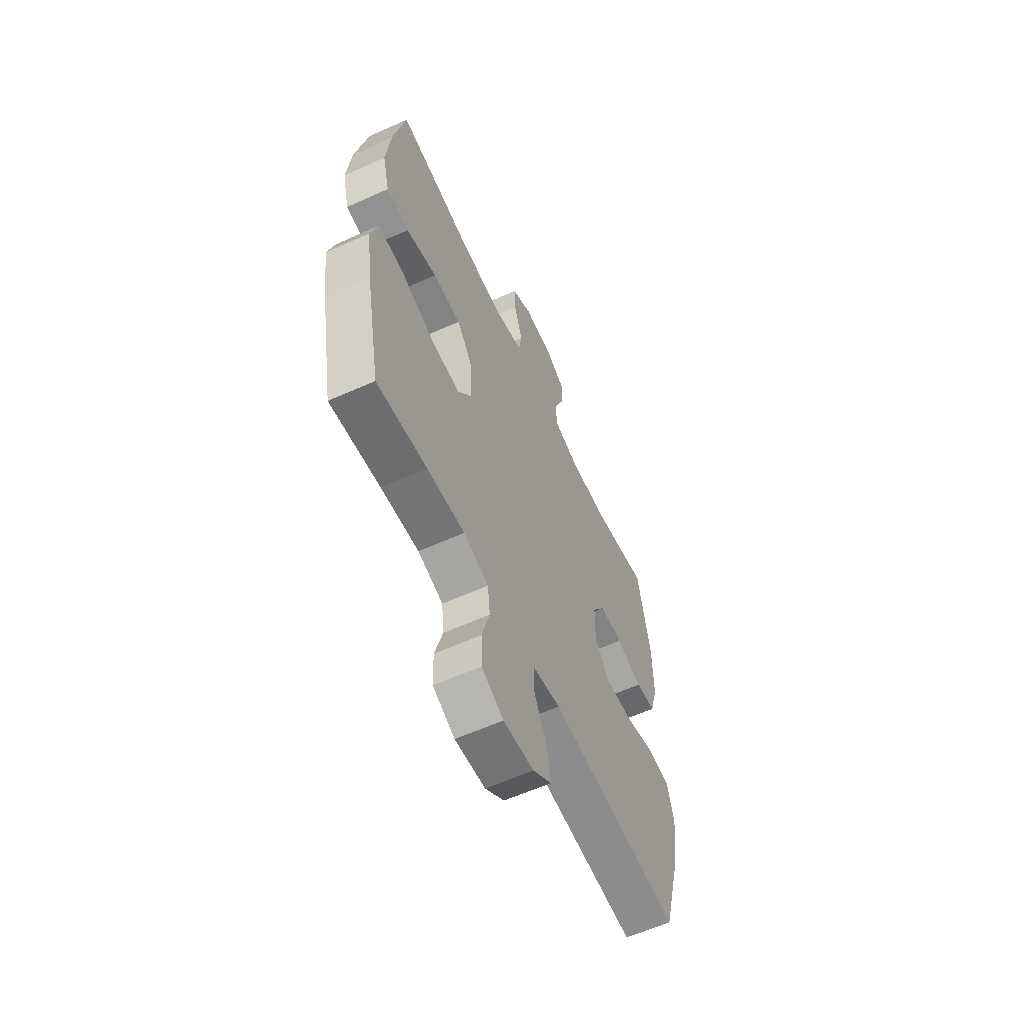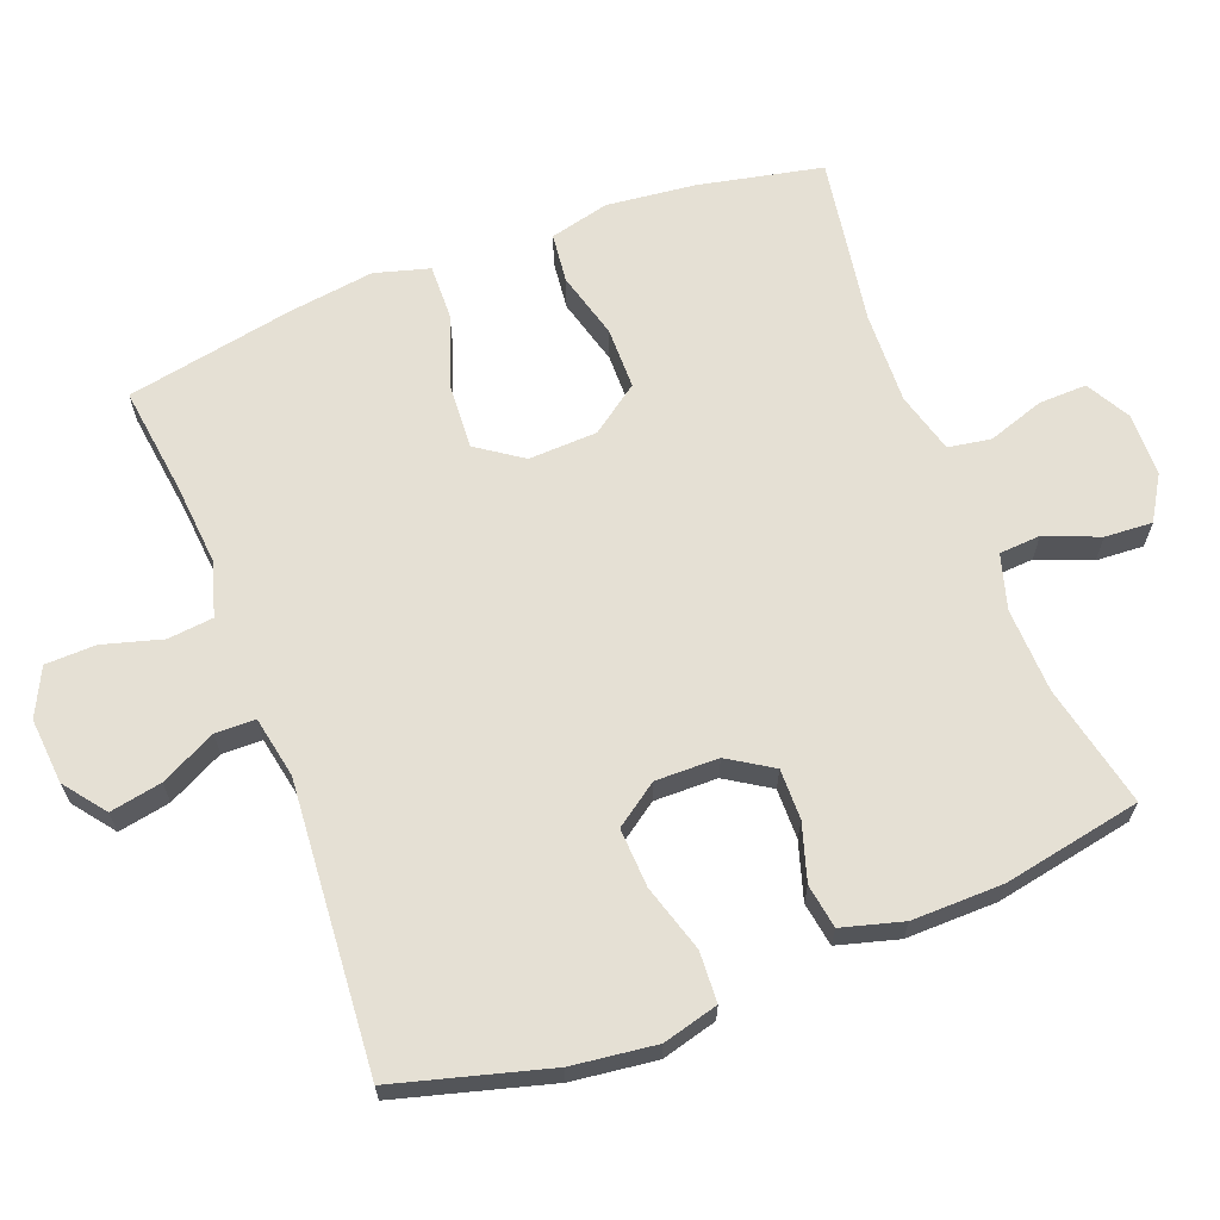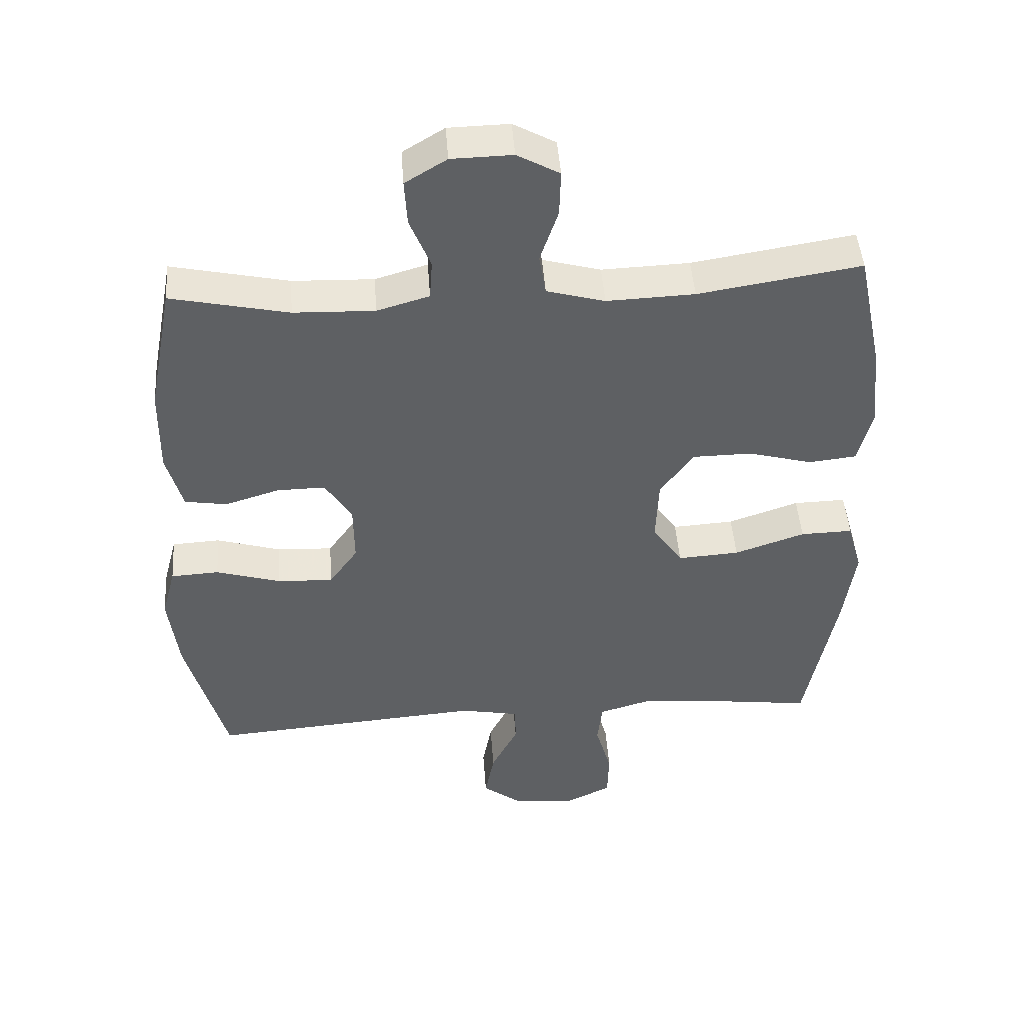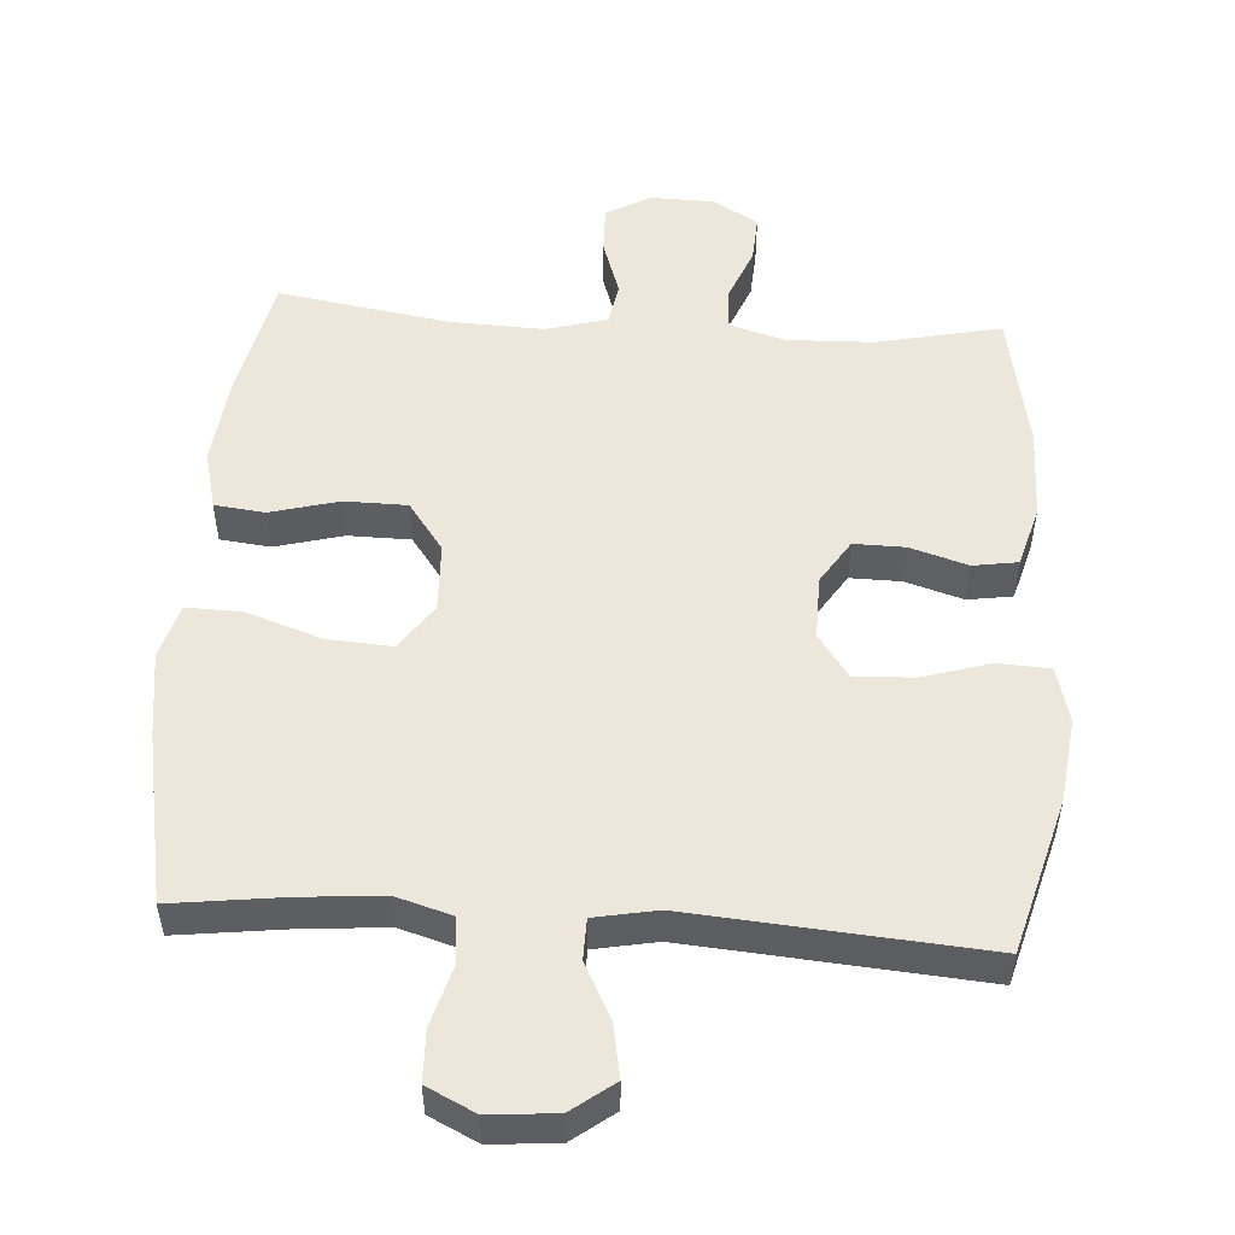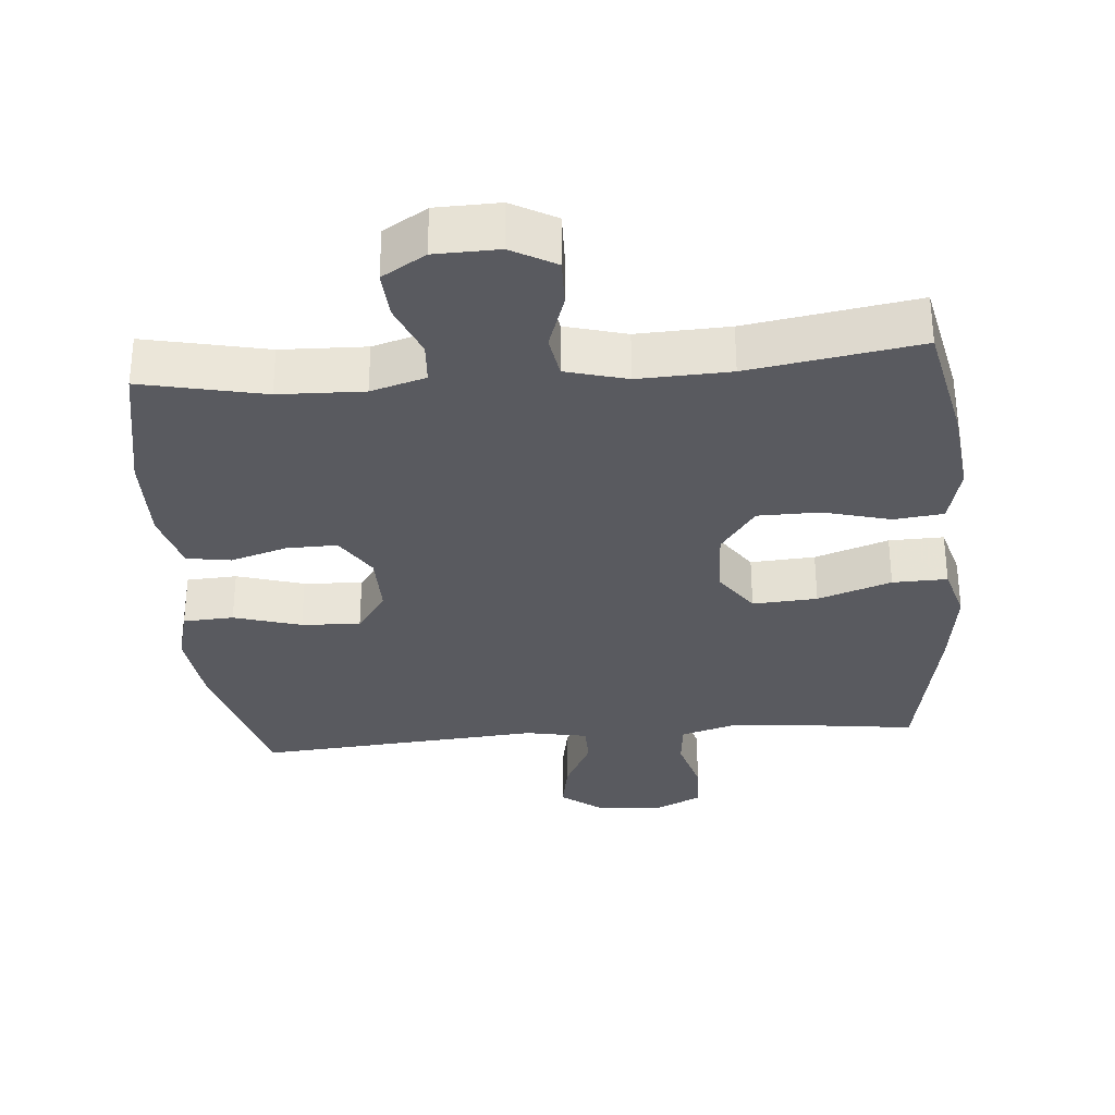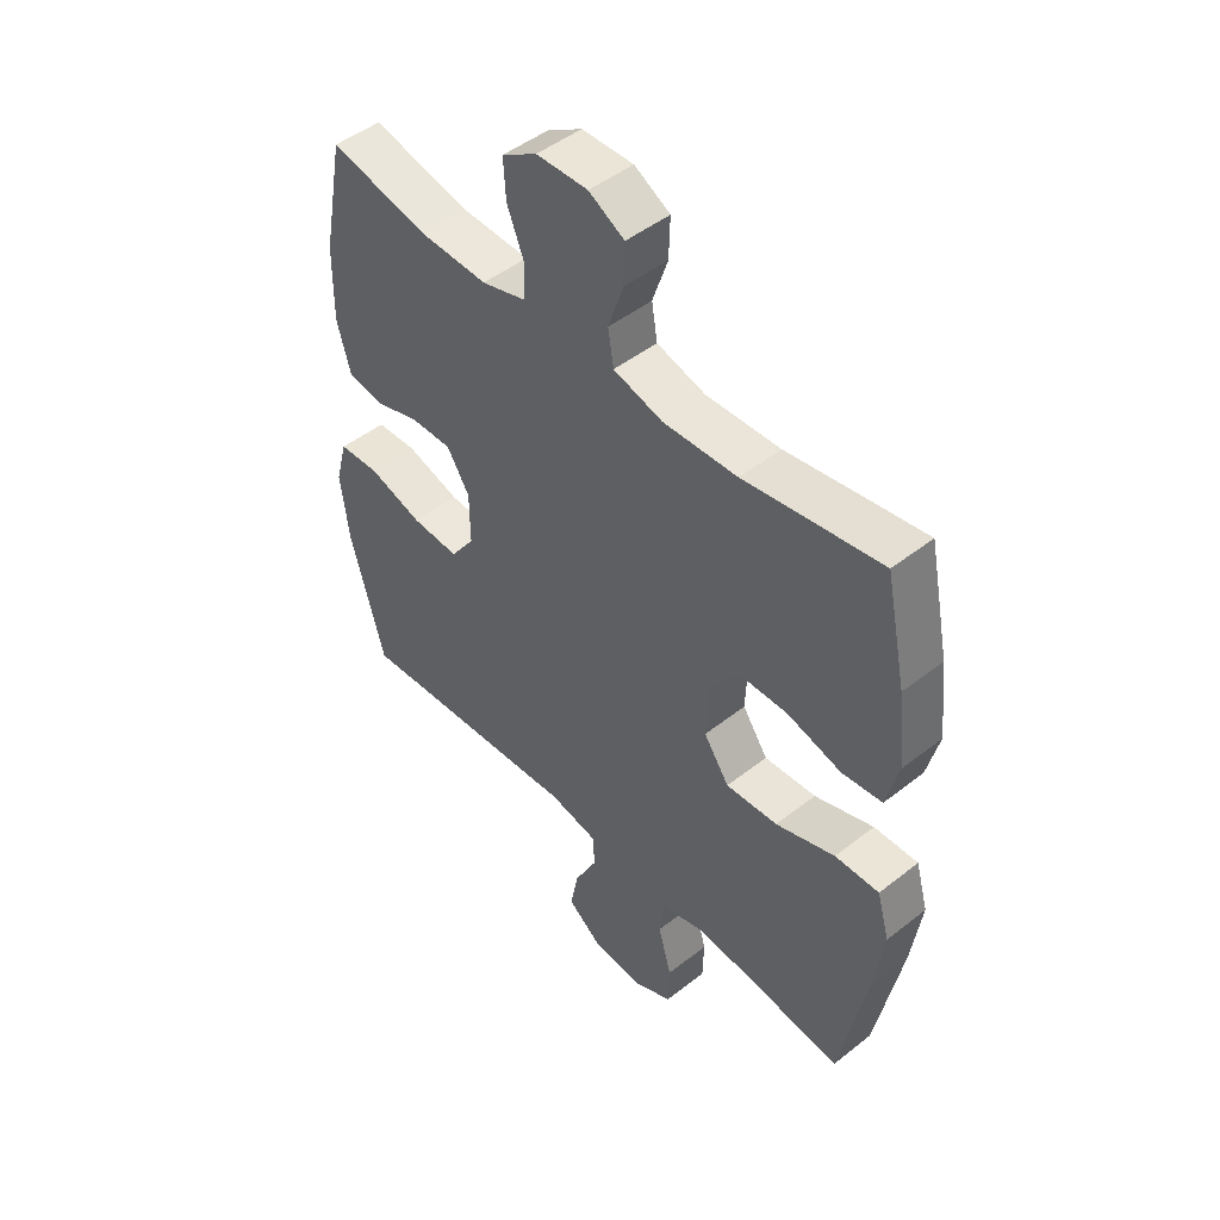
<metadata>
{"format":"obj","ext":"obj","renderer":"f3d","projection":"perspective","resolution":1024,"background":"white","views":[{"elev":-60.4,"azim":114.6,"up":"+Z"},{"elev":65.3,"azim":-111.0,"up":"+Y"},{"elev":46.3,"azim":-4.1,"up":"+Z"},{"elev":51.8,"azim":-176.1,"up":"+Y"},{"elev":-31.9,"azim":4.9,"up":"+Y"},{"elev":47.8,"azim":48.5,"up":"+Z"}]}
</metadata>
<code>
v 0.5 0.07 -0.5
v 0.345 0.07 -0.48
v 0.228 0.07 -0.47
v 0.15 0.07 -0.493
v 0.143 0.07 -0.558
v 0.167 0.07 -0.643
v 0.165 0.07 -0.715
v 0.097 0.07 -0.748
v 0.003 0.07 -0.74
v -0.056 0.07 -0.695
v -0.042 0.07 -0.621
v -0.002 0.07 -0.542
v -0.003 0.07 -0.485
v -0.091 0.07 -0.468
v -0.5 0.07 -0.5
v -0.56 0.07 -0.282
v -0.575 0.07 -0.162
v -0.554 0.07 -0.083
v -0.482 0.07 -0.079
v -0.386 0.07 -0.108
v -0.302 0.07 -0.112
v -0.259 0.07 -0.051
v -0.26 0.07 0.039
v -0.3 0.07 0.102
v -0.372 0.07 0.101
v -0.453 0.07 0.076
v -0.516 0.07 0.086
v -0.54 0.07 0.173
v -0.538 0.07 0.303
v -0.5 0.07 0.5
v -0.325 0.07 0.462
v -0.204 0.07 0.458
v -0.126 0.07 0.481
v -0.122 0.07 0.54
v -0.153 0.07 0.617
v -0.157 0.07 0.685
v -0.095 0.07 0.723
v -0.004 0.07 0.725
v 0.059 0.07 0.69
v 0.057 0.07 0.621
v 0.03 0.07 0.541
v 0.04 0.07 0.48
v 0.127 0.07 0.456
v 0.258 0.07 0.461
v 0.5 0.07 0.5
v 0.537 0.07 0.323
v 0.551 0.07 0.196
v 0.53 0.07 0.111
v 0.459 0.07 0.103
v 0.363 0.07 0.129
v 0.275 0.07 0.128
v 0.225 0.07 0.059
v 0.221 0.07 -0.039
v 0.266 0.07 -0.104
v 0.358 0.07 -0.098
v 0.463 0.07 -0.062
v 0.541 0.07 -0.06
v 0.563 0.07 -0.138
v 0.546 0.07 -0.26
v 0.5 0 -0.5
v 0.345 0 -0.48
v 0.228 0 -0.47
v 0.15 0 -0.493
v 0.143 0 -0.558
v 0.167 0 -0.643
v 0.165 0 -0.715
v 0.097 0 -0.748
v 0.003 0 -0.74
v -0.056 0 -0.695
v -0.042 0 -0.621
v -0.002 0 -0.542
v -0.003 0 -0.485
v -0.091 0 -0.468
v -0.5 0 -0.5
v -0.56 0 -0.282
v -0.575 0 -0.162
v -0.554 0 -0.083
v -0.482 0 -0.079
v -0.386 0 -0.108
v -0.302 0 -0.112
v -0.259 0 -0.051
v -0.26 0 0.039
v -0.3 0 0.102
v -0.372 0 0.101
v -0.453 0 0.076
v -0.516 0 0.086
v -0.54 0 0.173
v -0.538 0 0.303
v -0.5 0 0.5
v -0.325 0 0.462
v -0.204 0 0.458
v -0.126 0 0.481
v -0.122 0 0.54
v -0.153 0 0.617
v -0.157 0 0.685
v -0.095 0 0.723
v -0.004 0 0.725
v 0.059 0 0.69
v 0.057 0 0.621
v 0.03 0 0.541
v 0.04 0 0.48
v 0.127 0 0.456
v 0.258 0 0.461
v 0.5 0 0.5
v 0.537 0 0.323
v 0.551 0 0.196
v 0.53 0 0.111
v 0.459 0 0.103
v 0.363 0 0.129
v 0.275 0 0.128
v 0.225 0 0.059
v 0.221 0 -0.039
v 0.266 0 -0.104
v 0.358 0 -0.098
v 0.463 0 -0.062
v 0.541 0 -0.06
v 0.563 0 -0.138
v 0.546 0 -0.26
f 59 1 2
f 58 59 2
f 57 58 2
f 56 57 2
f 55 56 2
f 54 55 2 3
f 53 54 3 4
f 52 53 4
f 48 49 50
f 47 48 50
f 46 47 50
f 45 46 50
f 44 45 50
f 43 44 50 51
f 42 43 51 52
f 39 40 41
f 38 39 41
f 37 38 41
f 36 37 41
f 35 36 41
f 34 35 41
f 33 34 41 42
f 42 52 4
f 33 42 4
f 32 33 4
f 29 30 31
f 28 29 31
f 27 28 31
f 26 27 31
f 25 26 31
f 24 25 31 32
f 18 19 20
f 17 18 20
f 16 17 20
f 15 16 20
f 14 15 20
f 13 14 20 21
f 10 11 12
f 9 10 12
f 8 9 12
f 7 8 12
f 6 7 12
f 5 6 12
f 5 12 13
f 32 4 5
f 24 32 5
f 23 24 5
f 5 13 21 22
f 5 22 23
f 61 60 118
f 61 118 117
f 61 117 116
f 61 116 115
f 61 115 114
f 62 61 114 113
f 63 62 113 112
f 63 112 111
f 109 108 107
f 109 107 106
f 109 106 105
f 109 105 104
f 109 104 103
f 110 109 103 102
f 111 110 102 101
f 100 99 98
f 100 98 97
f 100 97 96
f 100 96 95
f 100 95 94
f 100 94 93
f 101 100 93 92
f 63 111 101
f 63 101 92
f 63 92 91
f 90 89 88
f 90 88 87
f 90 87 86
f 90 86 85
f 90 85 84
f 91 90 84 83
f 79 78 77
f 79 77 76
f 79 76 75
f 79 75 74
f 79 74 73
f 80 79 73 72
f 71 70 69
f 71 69 68
f 71 68 67
f 71 67 66
f 71 66 65
f 71 65 64
f 72 71 64
f 64 63 91
f 64 91 83
f 64 83 82
f 81 80 72 64
f 82 81 64
f 1 60 61 2
f 2 61 62 3
f 3 62 63 4
f 4 63 64 5
f 5 64 65 6
f 6 65 66 7
f 7 66 67 8
f 8 67 68 9
f 9 68 69 10
f 10 69 70 11
f 11 70 71 12
f 12 71 72 13
f 13 72 73 14
f 14 73 74 15
f 15 74 75 16
f 16 75 76 17
f 17 76 77 18
f 18 77 78 19
f 19 78 79 20
f 20 79 80 21
f 21 80 81 22
f 22 81 82 23
f 23 82 83 24
f 24 83 84 25
f 25 84 85 26
f 26 85 86 27
f 27 86 87 28
f 28 87 88 29
f 29 88 89 30
f 30 89 90 31
f 31 90 91 32
f 32 91 92 33
f 33 92 93 34
f 34 93 94 35
f 35 94 95 36
f 36 95 96 37
f 37 96 97 38
f 38 97 98 39
f 39 98 99 40
f 40 99 100 41
f 41 100 101 42
f 42 101 102 43
f 43 102 103 44
f 44 103 104 45
f 45 104 105 46
f 46 105 106 47
f 47 106 107 48
f 48 107 108 49
f 49 108 109 50
f 50 109 110 51
f 51 110 111 52
f 52 111 112 53
f 53 112 113 54
f 54 113 114 55
f 55 114 115 56
f 56 115 116 57
f 57 116 117 58
f 58 117 118 59
f 59 118 60 1

</code>
